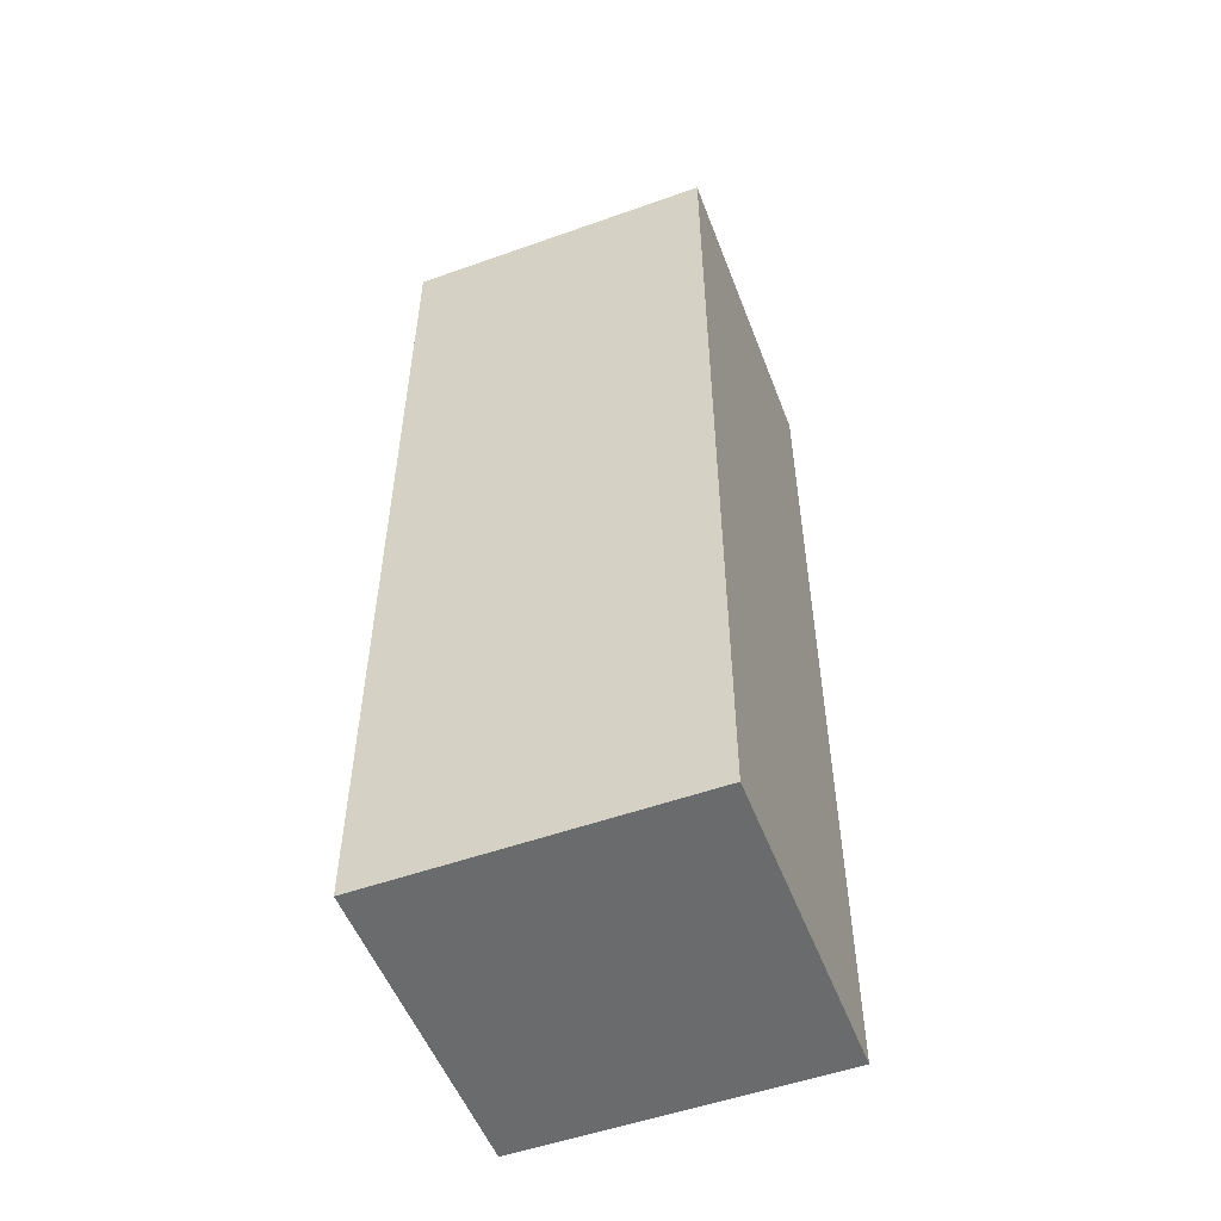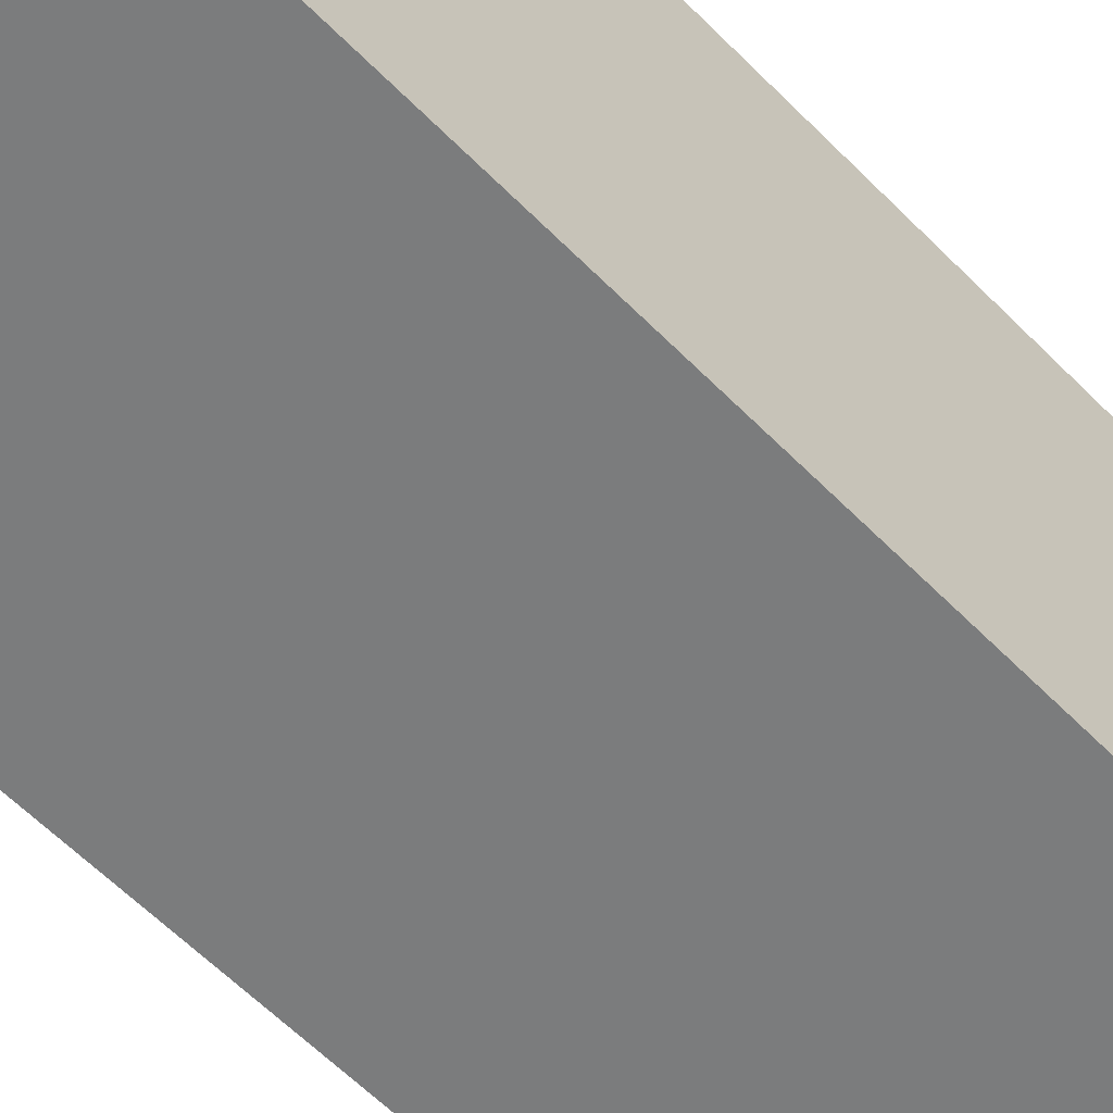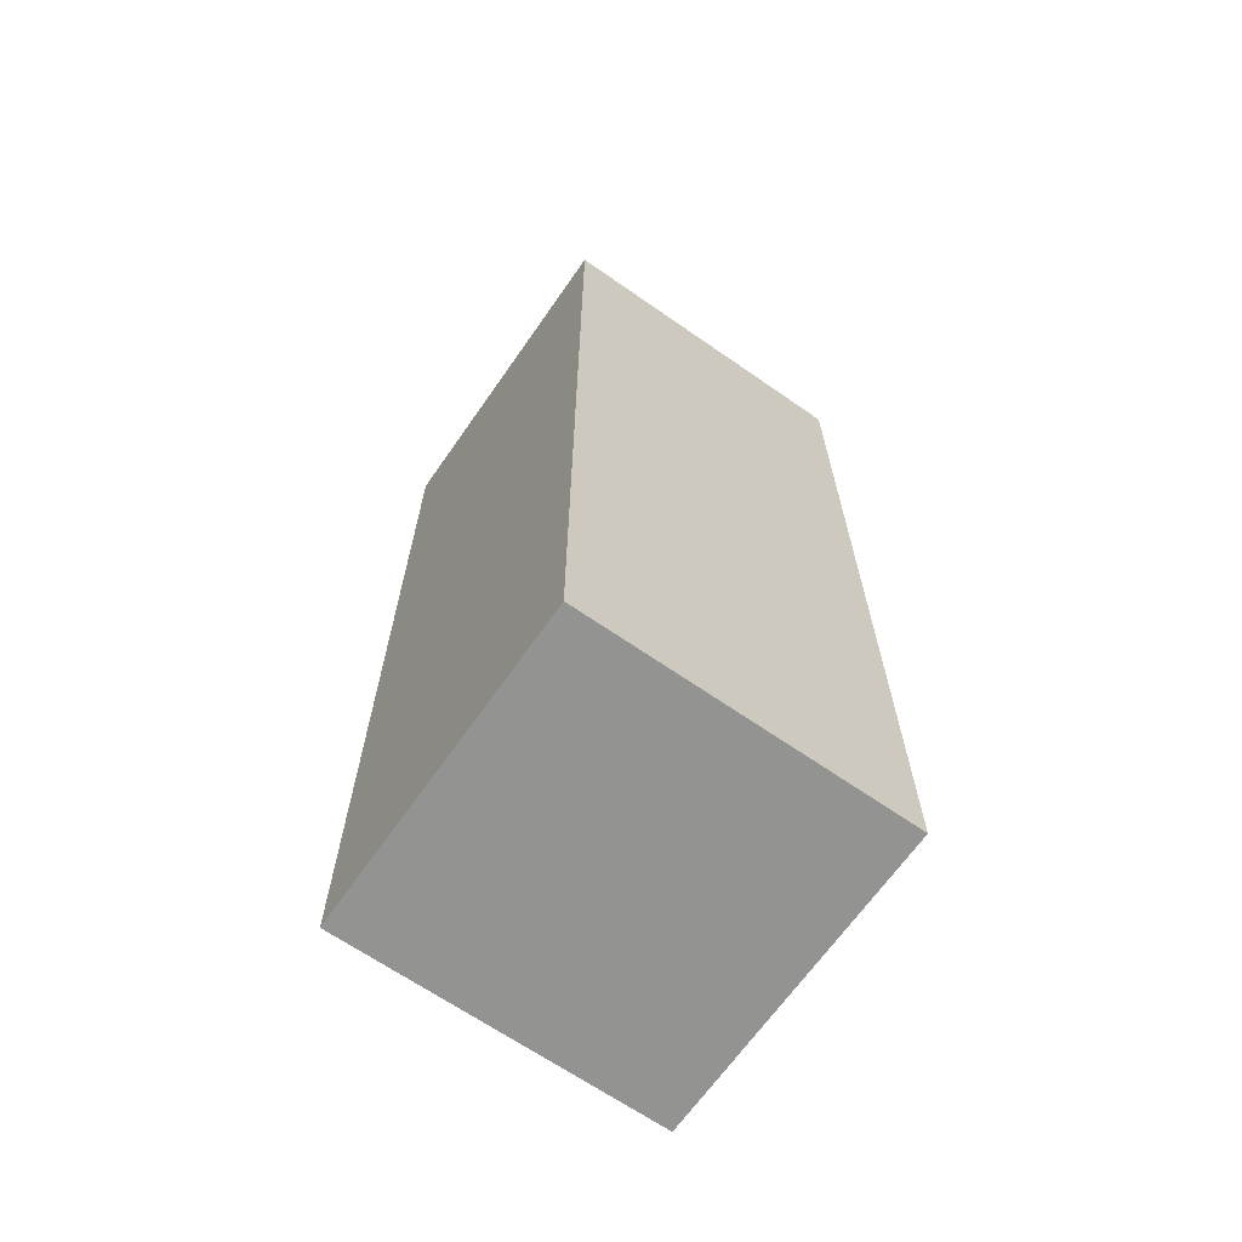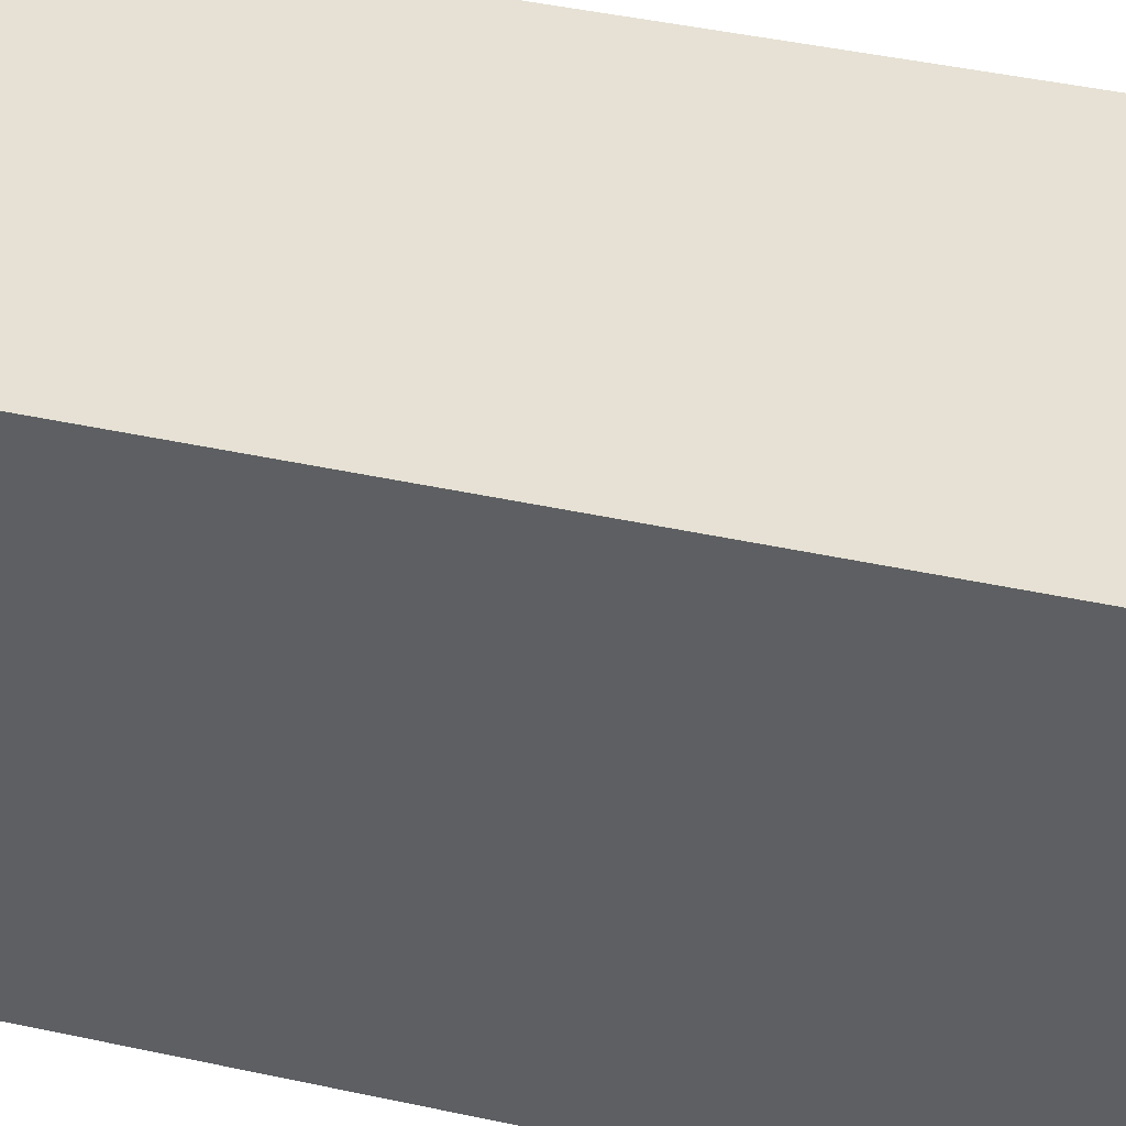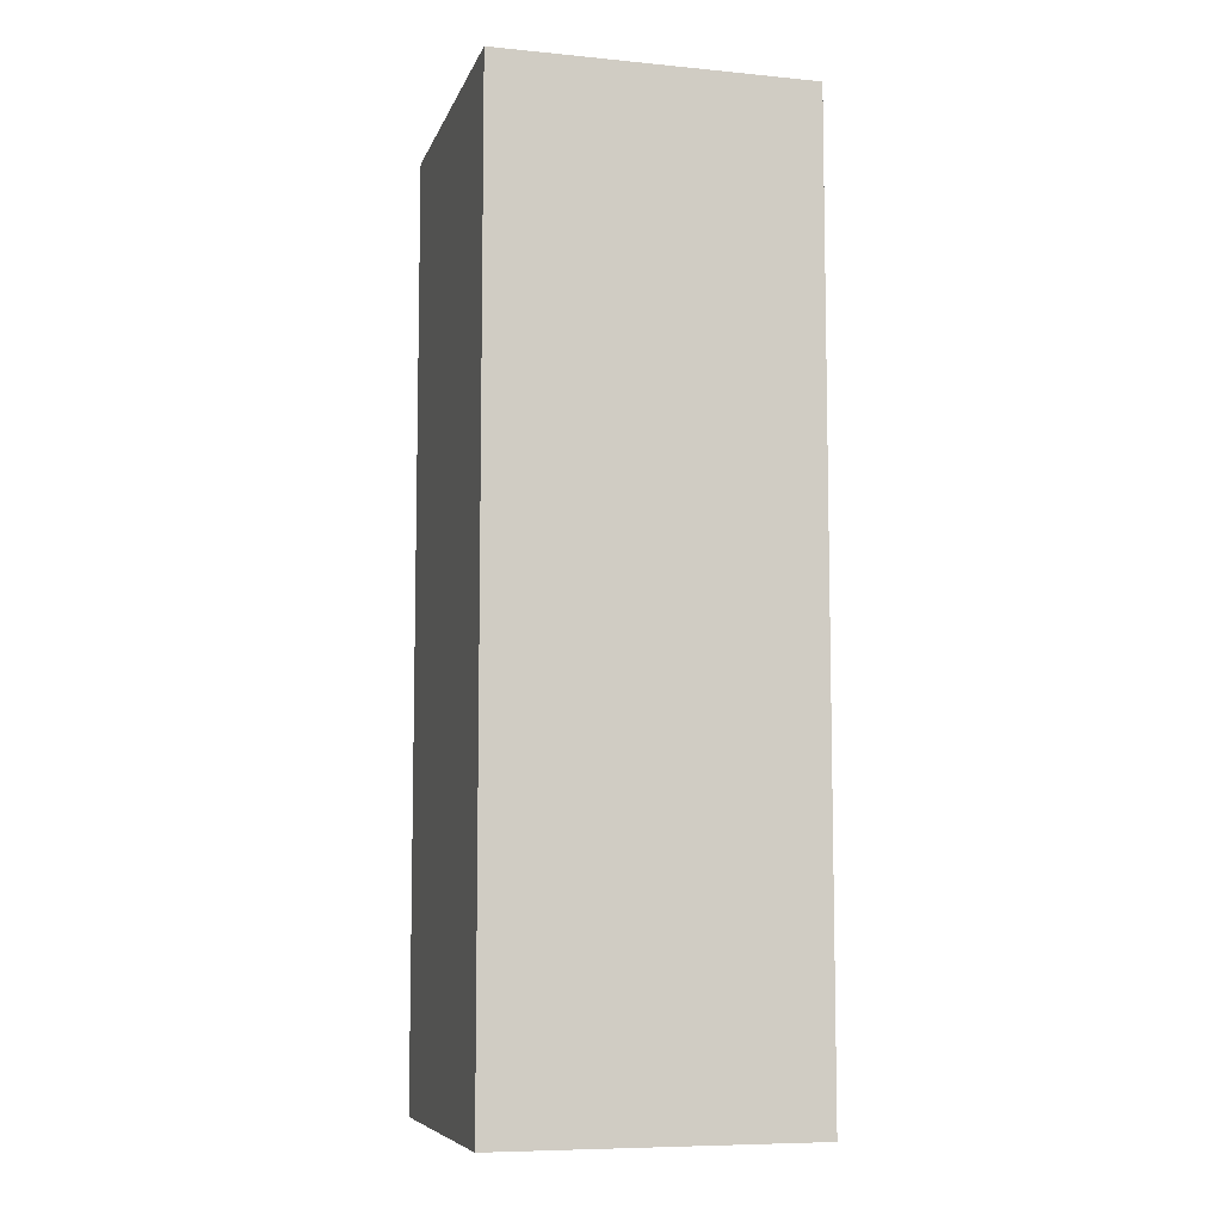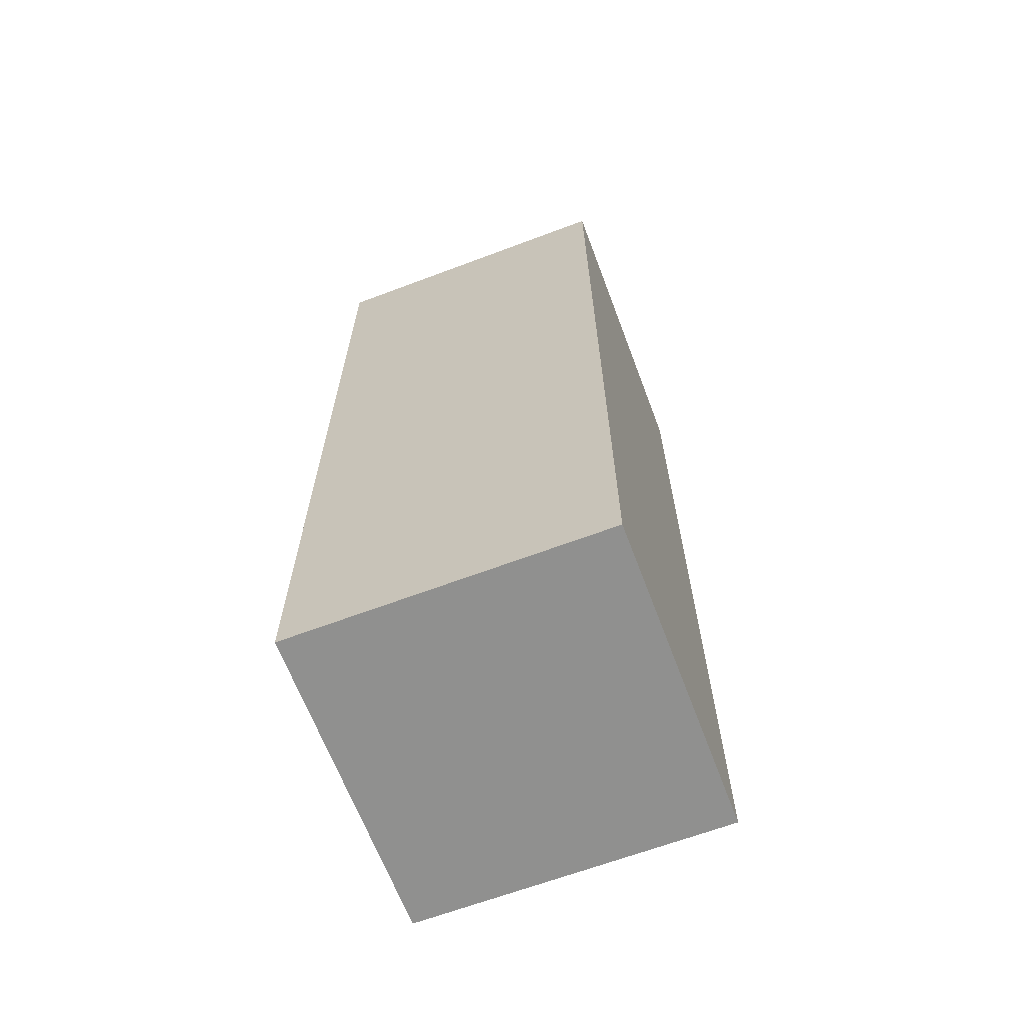
<metadata>
{"format":"obj","ext":"obj","renderer":"f3d","projection":"perspective","resolution":1024,"background":"white","views":[{"elev":-53.2,"azim":-159.2,"up":"+Y"},{"elev":-58.6,"azim":43.6,"up":"+Z"},{"elev":-66.6,"azim":-34.9,"up":"+Y"},{"elev":39.1,"azim":105.7,"up":"+Z"},{"elev":-7.8,"azim":164.9,"up":"+Y"},{"elev":-65.6,"azim":-69.3,"up":"+Y"}]}
</metadata>
<code>
v -2.5 3 -0.5
v -2.5 3 -1.5
v -2.5 6 -0.5
v -2.5 6 -1.5
v -1.5 3 -0.5
v -1.5 3 -1.5
v -1.5 6 -0.5
v -1.5 6 -1.5
v -2.5 3 -0.5
v -2.5 6 -0.5
v -1.5 3 -0.5
v -1.5 6 -0.5
v -2.5 3 -1.5
v -2.5 6 -1.5
v -1.5 3 -1.5
v -1.5 6 -1.5
v -2.5 3 -0.5
v -1.5 3 -0.5
v -2.5 3 -1.5
v -1.5 3 -1.5
v -2.5 6 -0.5
v -1.5 6 -0.5
v -2.5 6 -1.5
v -1.5 6 -1.5
f 3 2 1
f 4 2 3
f 5 6 7
f 7 6 8
f 11 10 9
f 12 10 11
f 13 14 15
f 15 14 16
f 19 18 17
f 20 18 19
f 21 22 23
f 23 22 24

</code>
